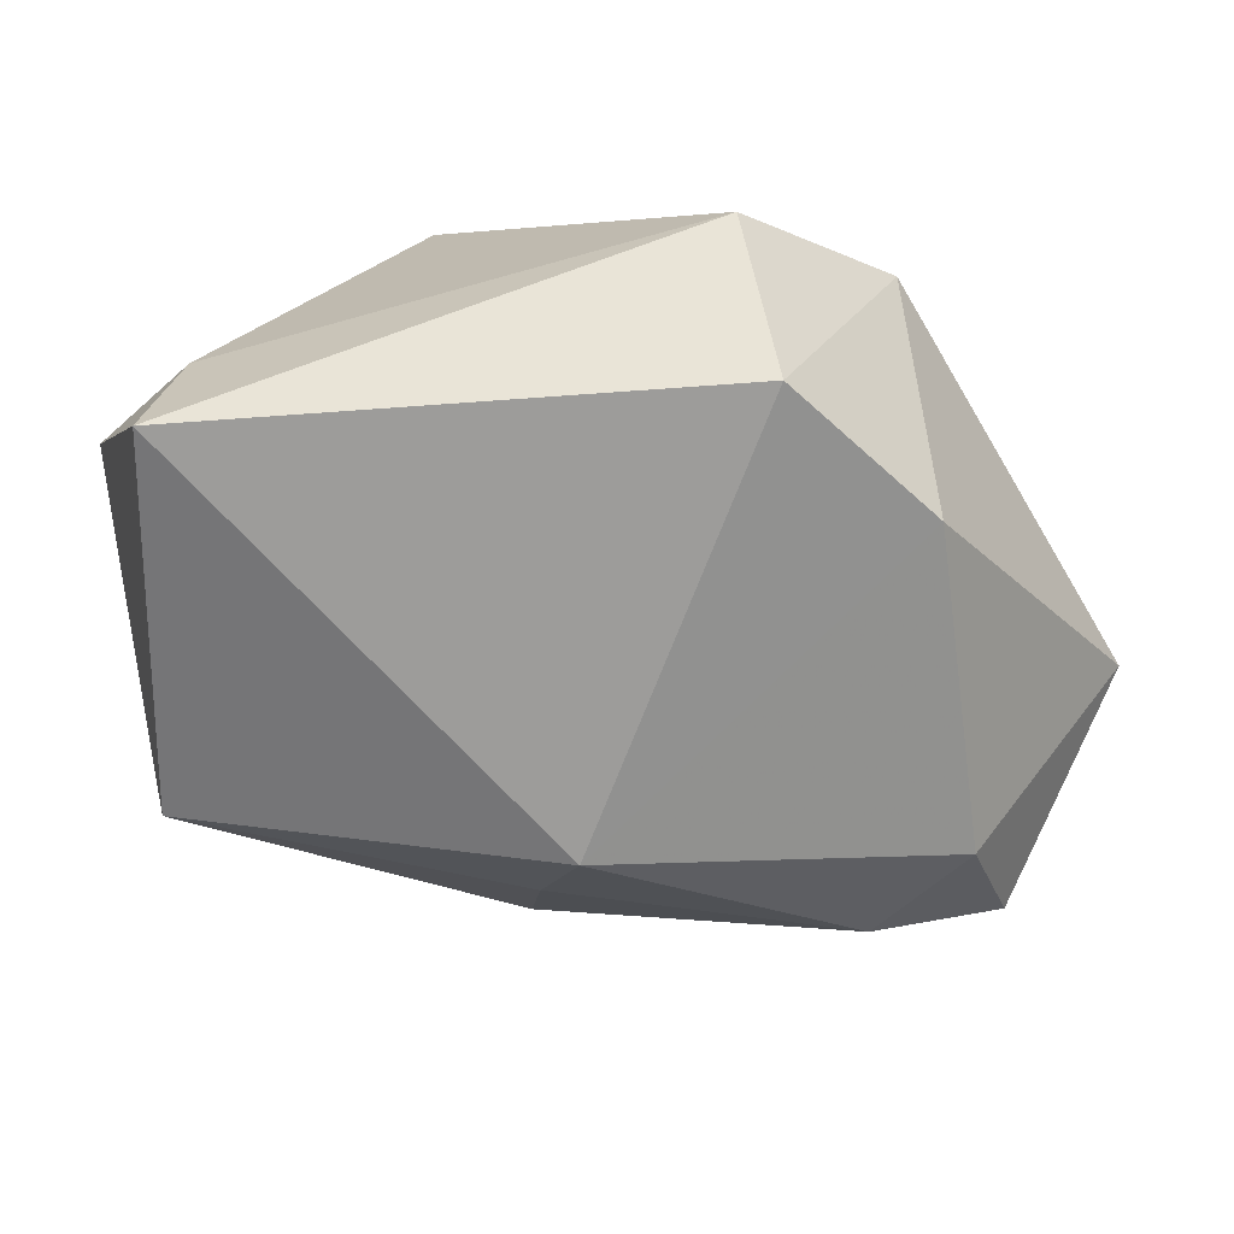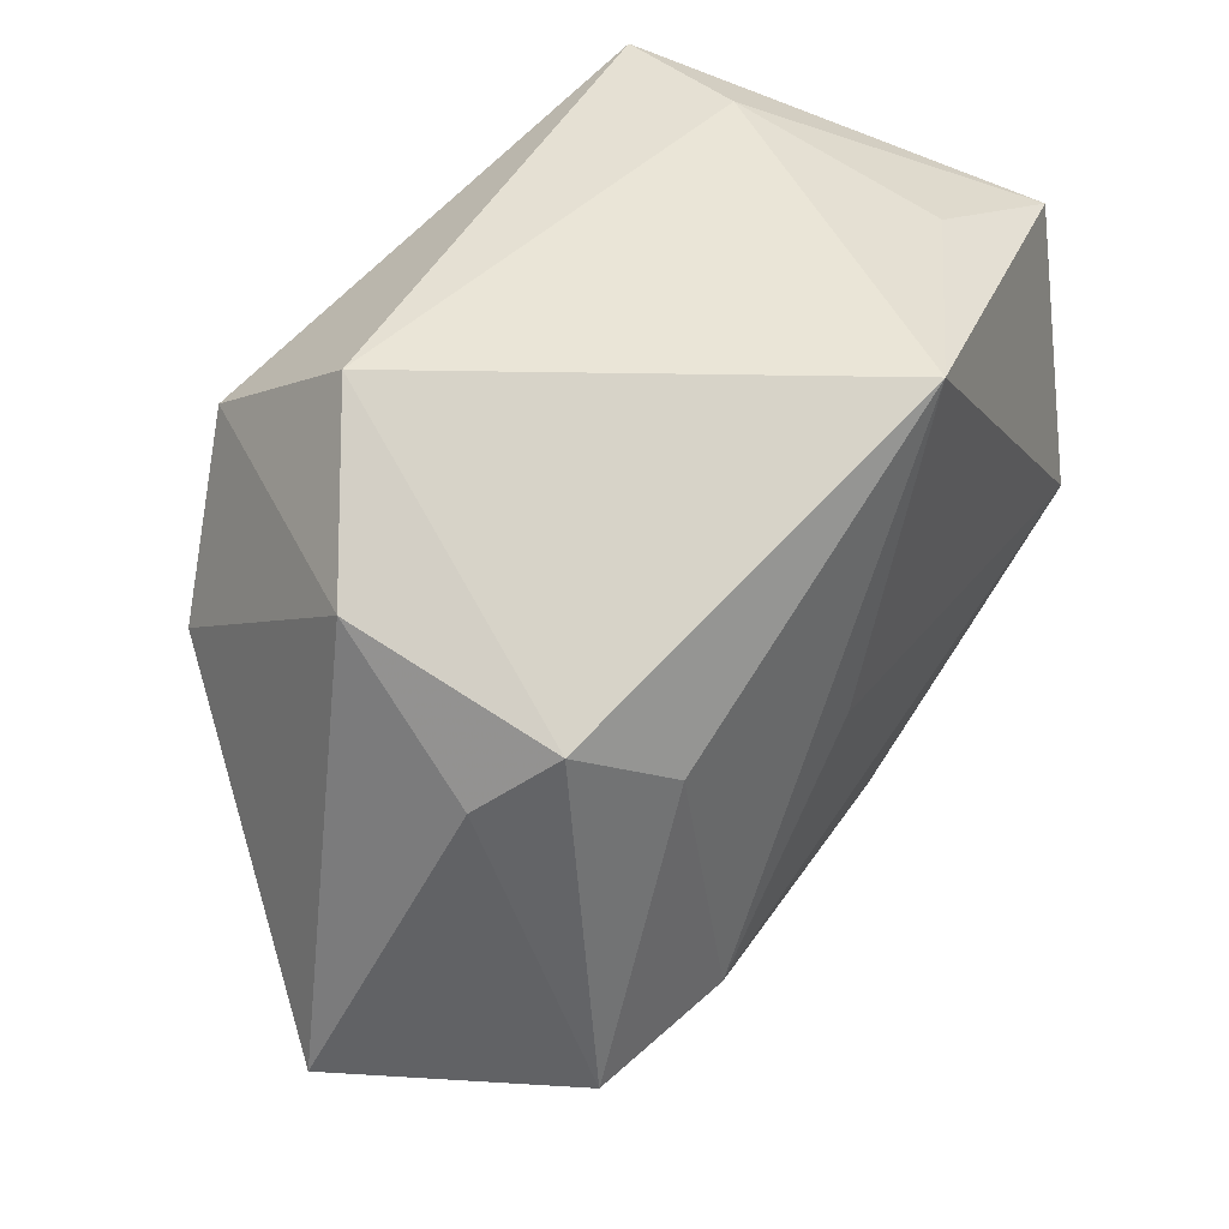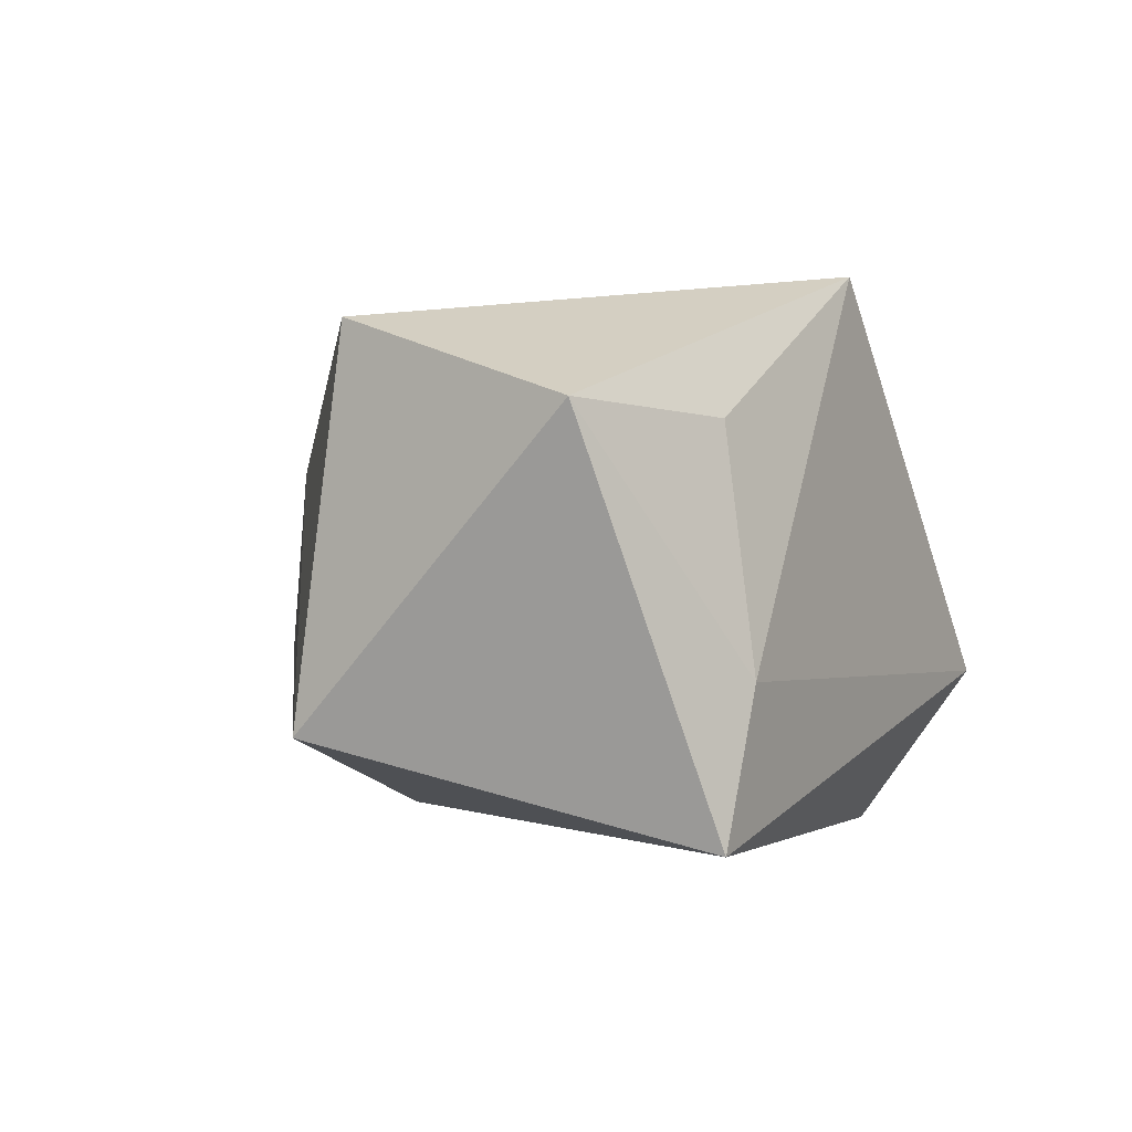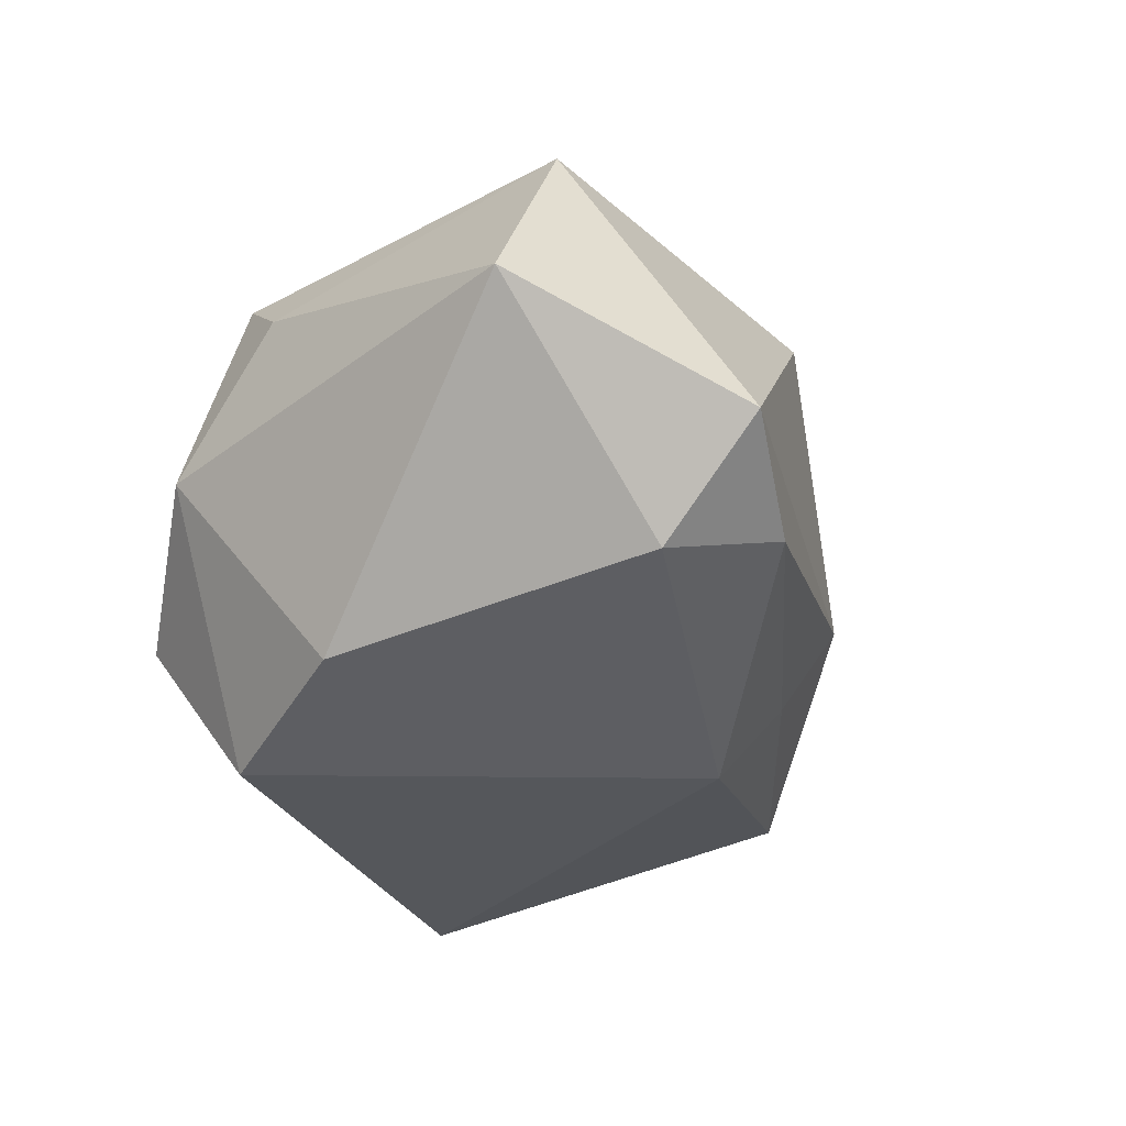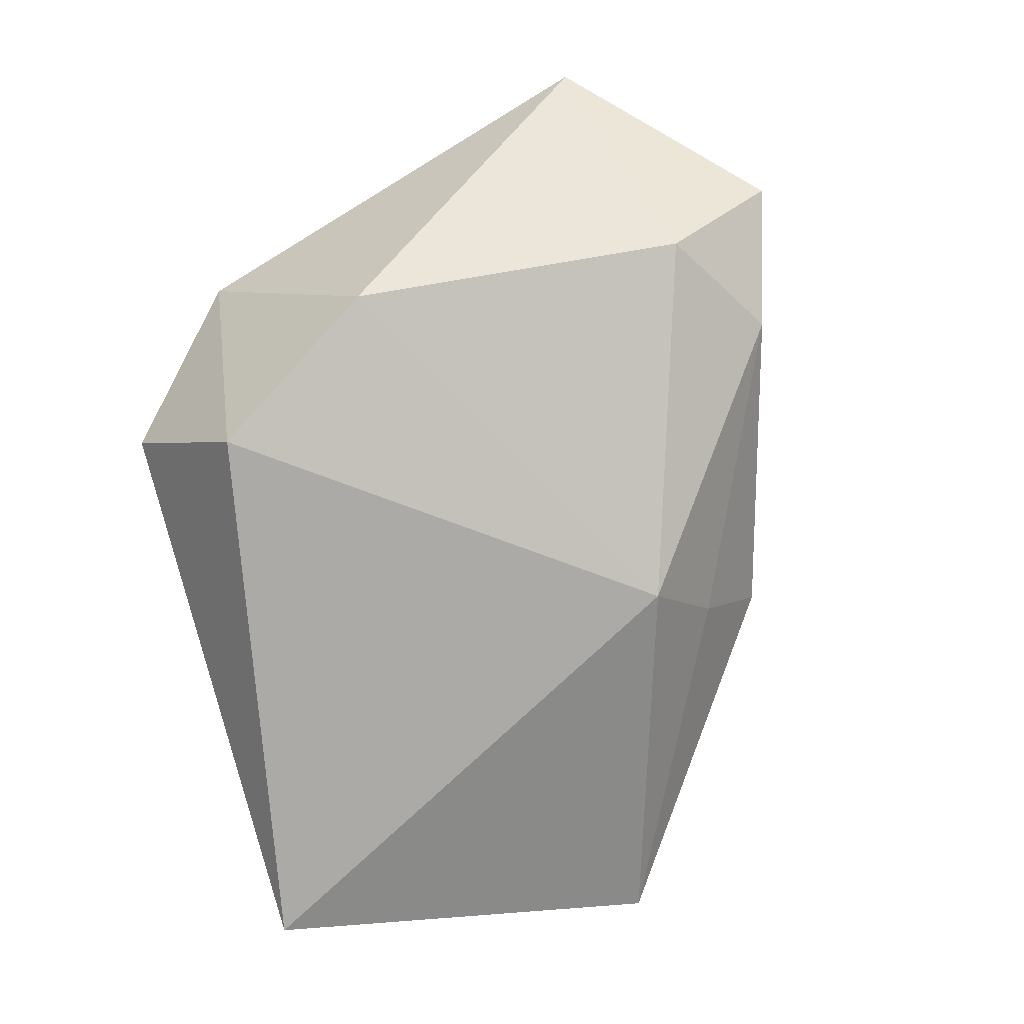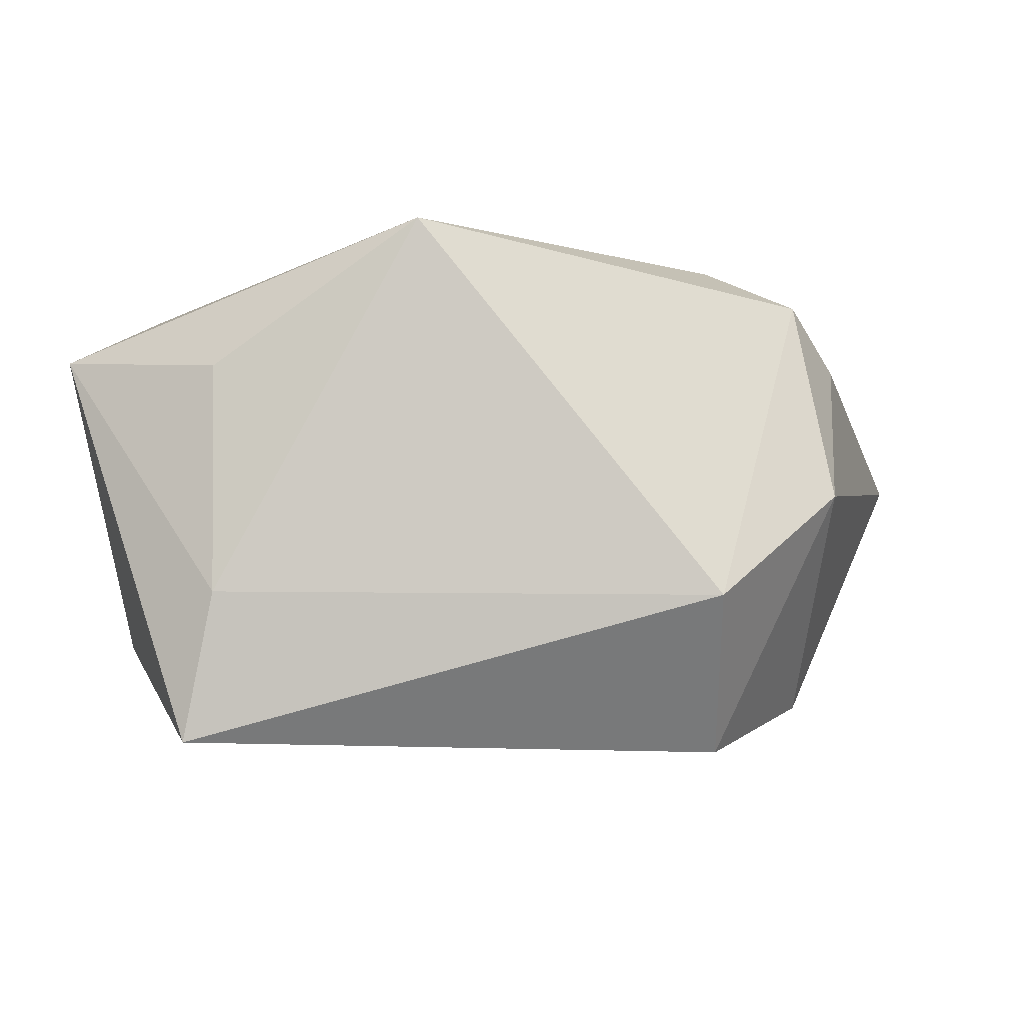
<metadata>
{"format":"obj","ext":"obj","renderer":"f3d","projection":"perspective","resolution":1024,"background":"white","views":[{"elev":-72.4,"azim":-164.4,"up":"+Z"},{"elev":44.2,"azim":-50.0,"up":"+Y"},{"elev":-0.7,"azim":120.4,"up":"+Z"},{"elev":-27.9,"azim":-60.4,"up":"+Z"},{"elev":-76.7,"azim":-74.2,"up":"+Z"},{"elev":-4.3,"azim":-179.8,"up":"+Z"}]}
</metadata>
<code>
v 0.01979 0.0214 -0.007545
v 0.02184 0.02043 -0.01781
v 0.009951 -0.02014 -0.005555
v -0.02477 0.005382 0.009597
v -0.02211 0.001601 -0.01577
v 0.008177 -0.01655 -0.01143
v 0.02768 -0.003187 0.01491
v 0.006831 -0.01477 0.01523
v 0.02989 -0.0053 -0.01115
v -0.01531 0.005505 0.01721
v -0.02379 0.01351 -0.0004331
v -0.03212 -0.01687 0.002227
v 0.02015 0.01951 0.008236
v -0.0006794 -0.0002235 0.01807
v -0.002062 -0.0233 0.01072
v 0.03109 0.01507 0.008994
v -0.02034 -0.02867 -0.005259
v 0.005903 0.0214 0.01824
v -0.015 0.0214 -0.007785
v 0.01507 -0.01531 0.00597
v -0.01132 -0.02592 -0.009512
v -0.02136 0.009923 0.0138
v 0.004513 -0.0132 -0.0173
v -0.01917 -0.02118 -0.01239
v -0.01508 0.01312 -0.01874
v -0.02249 -0.01567 0.01701
v -0.01229 -0.01439 0.01824
f 16 18 7
f 14 18 27
f 27 7 14
f 14 7 18
f 16 7 9
f 9 2 16
f 17 12 24
f 12 5 24
f 27 18 10
f 18 22 10
f 27 10 26
f 26 10 22
f 26 15 27
f 26 12 17
f 17 15 26
f 19 22 18
f 19 2 25
f 8 7 27
f 27 15 8
f 8 15 7
f 16 2 1
f 1 19 18
f 2 19 1
f 7 15 20
f 20 9 7
f 17 24 21
f 2 9 23
f 23 21 24
f 25 2 23
f 23 5 25
f 23 24 5
f 25 5 11
f 11 19 25
f 11 5 12
f 22 19 11
f 13 18 16
f 16 1 13
f 13 1 18
f 3 20 15
f 3 15 17
f 17 21 3
f 9 20 3
f 4 11 12
f 22 11 4
f 12 26 4
f 4 26 22
f 21 23 6
f 6 3 21
f 6 23 9
f 9 3 6

</code>
